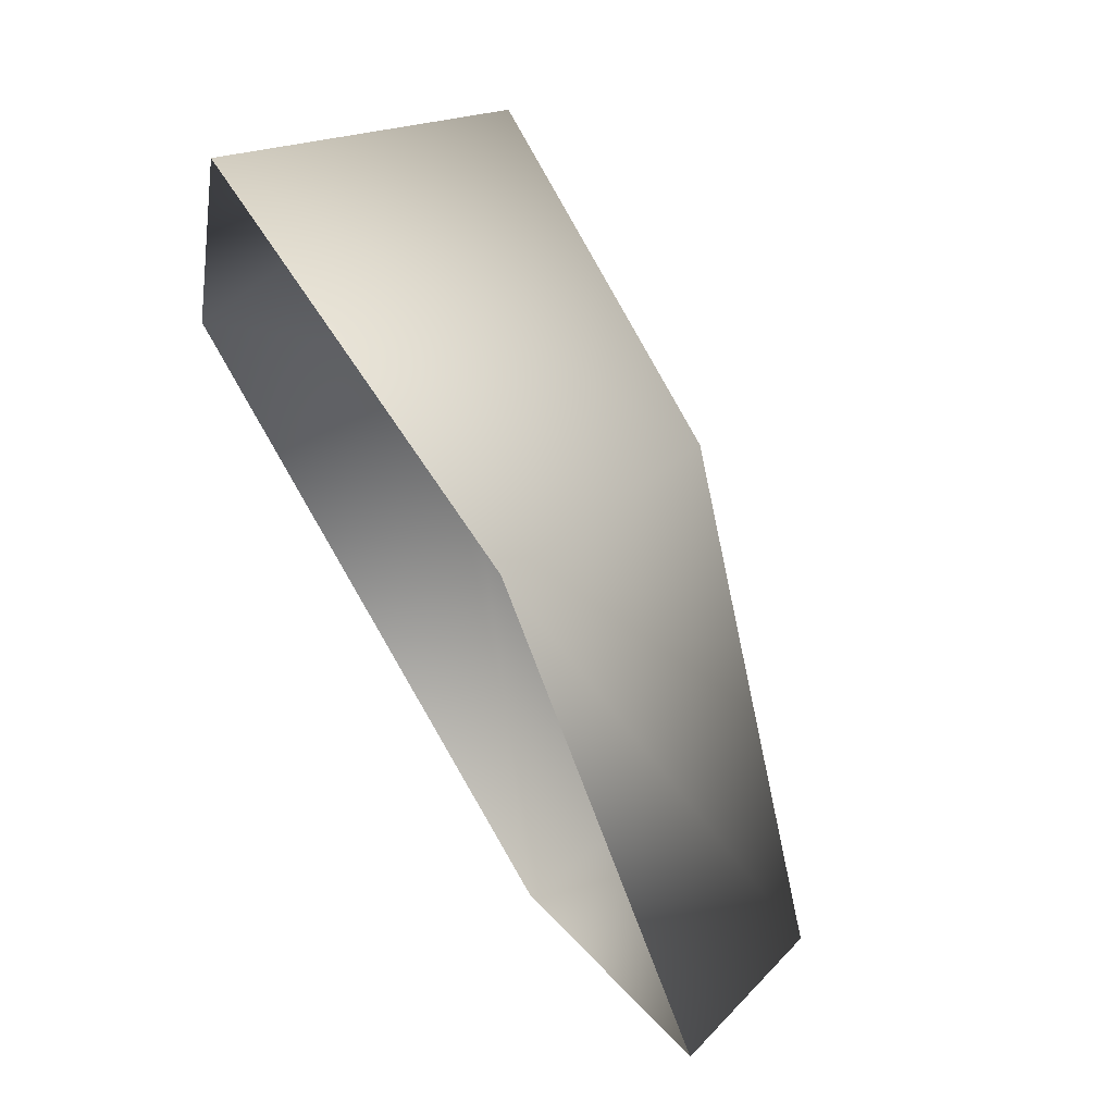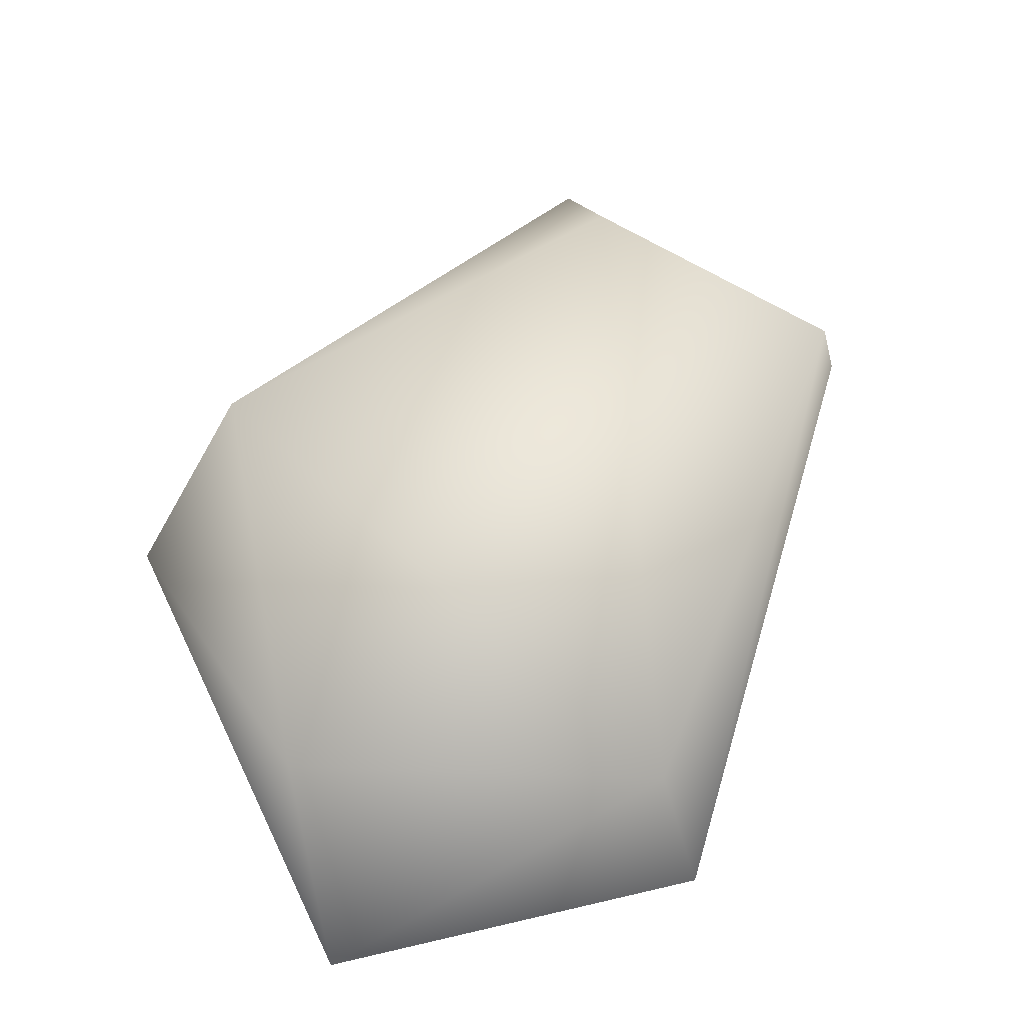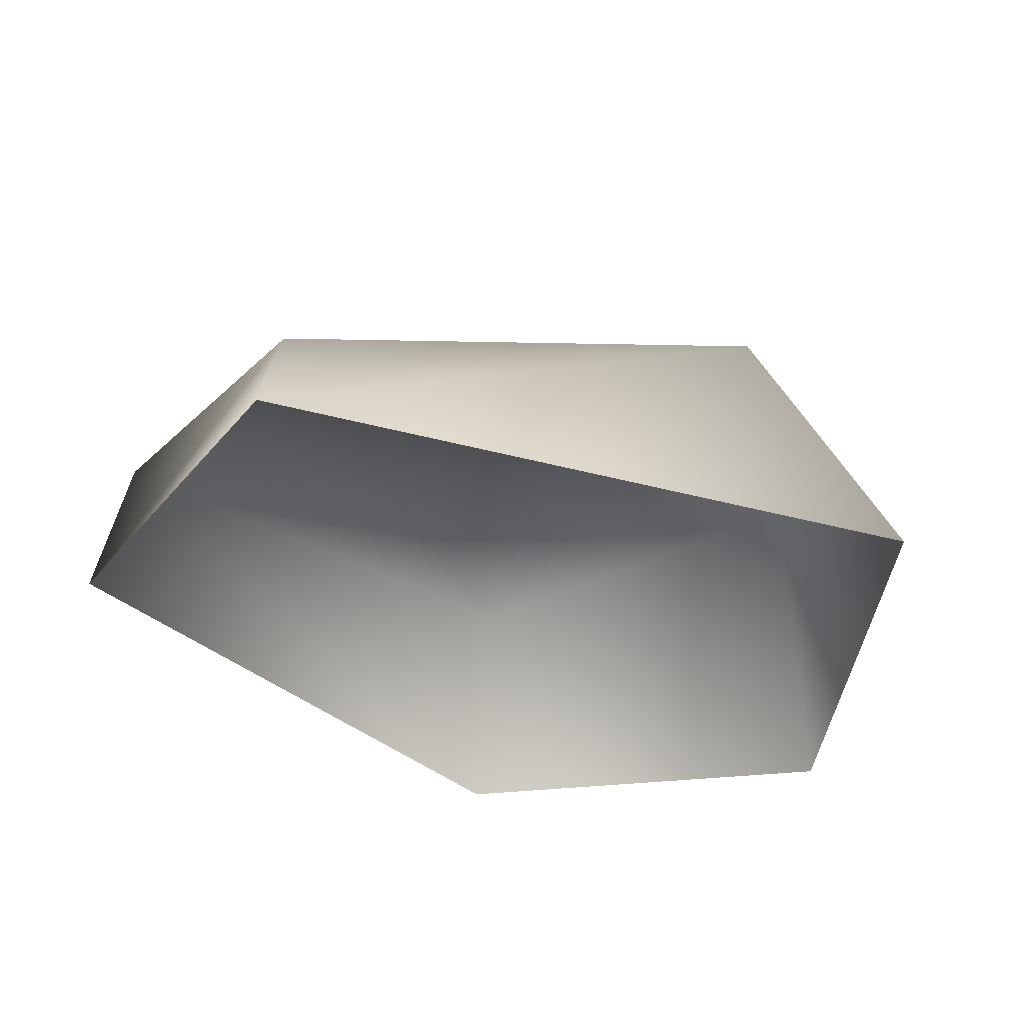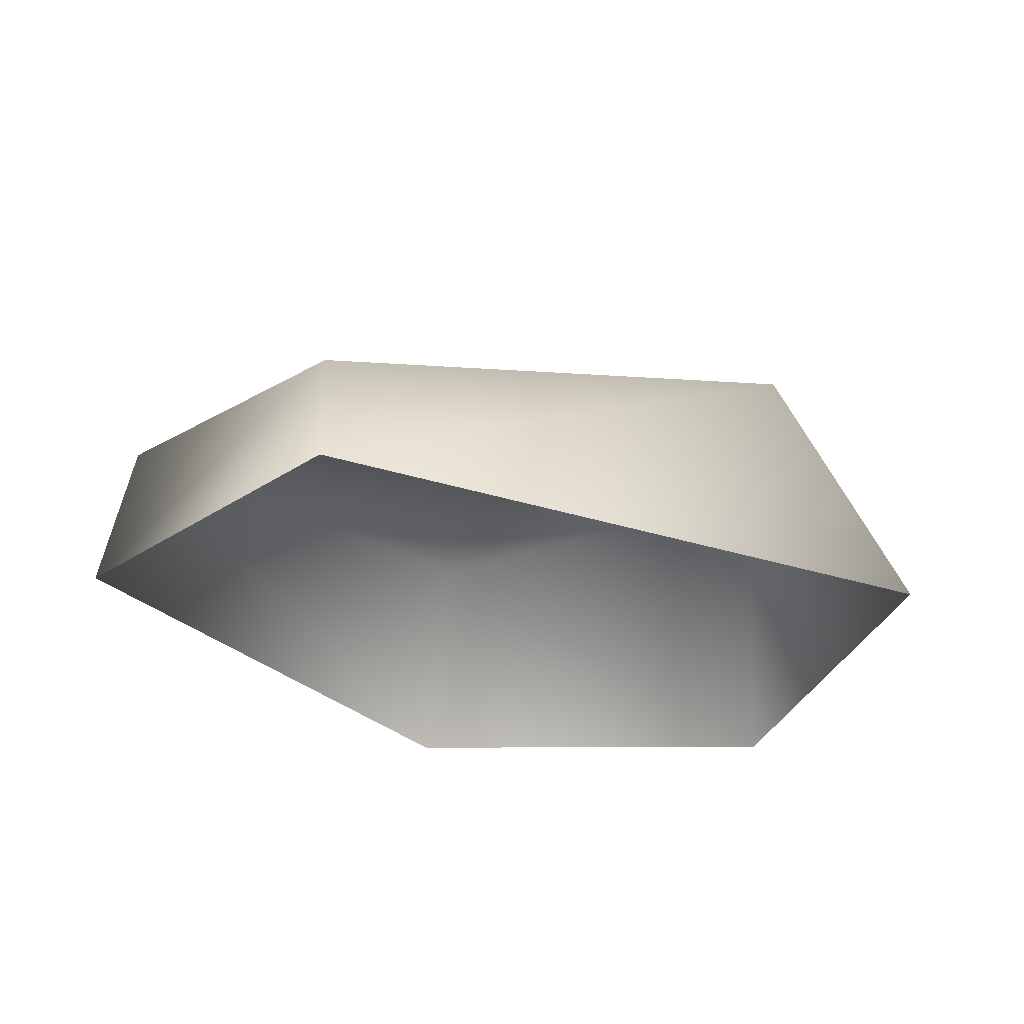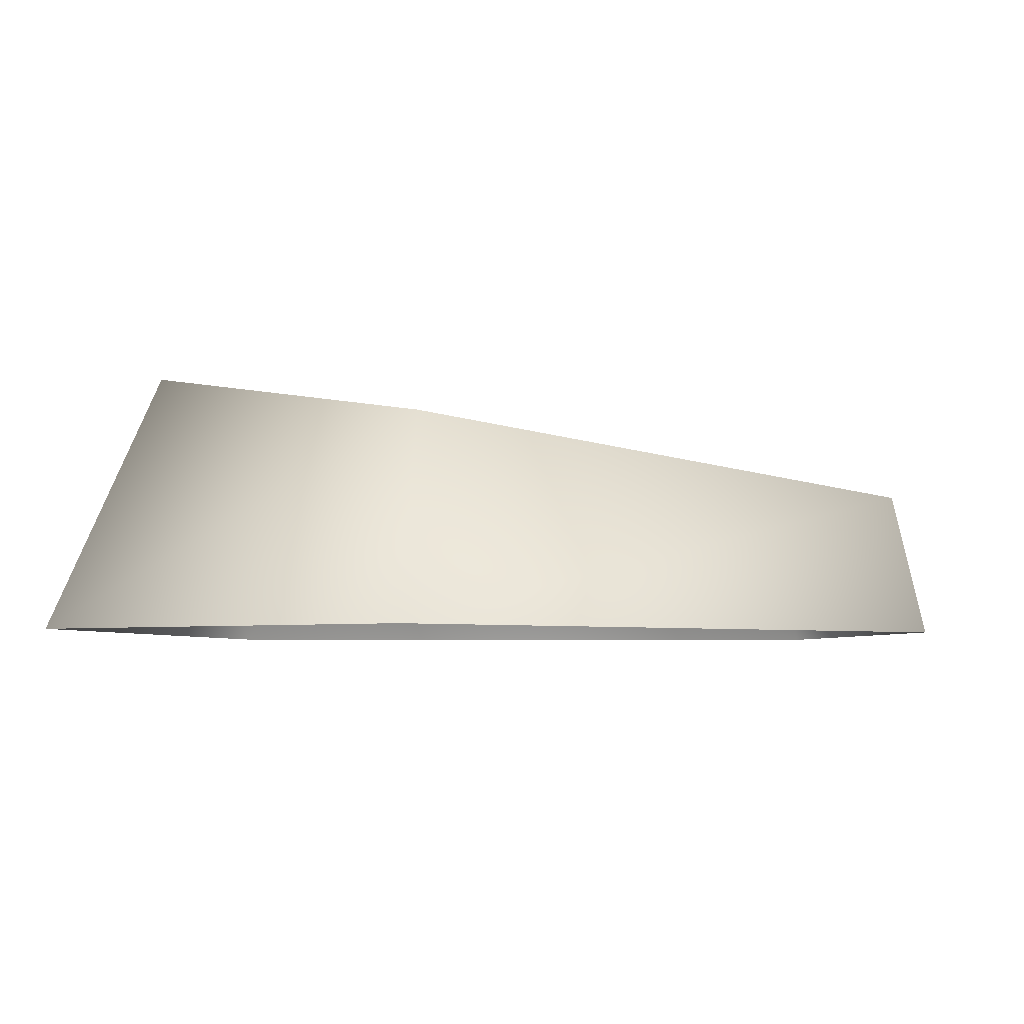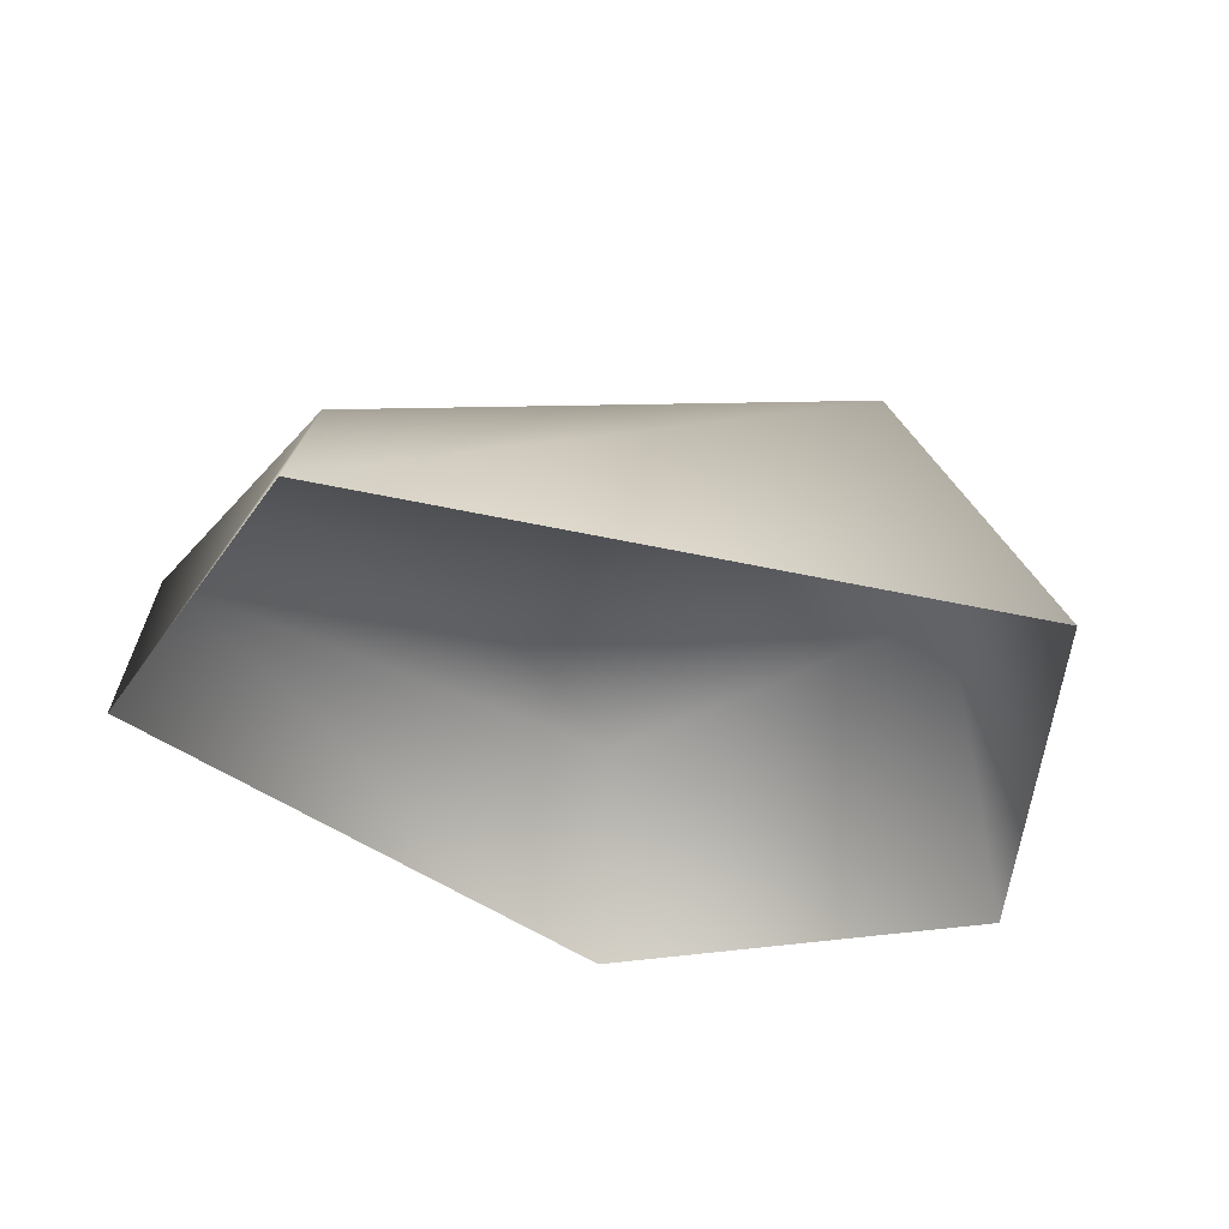
<metadata>
{"format":"obj","ext":"obj","renderer":"f3d","projection":"perspective","resolution":1024,"background":"white","views":[{"elev":68.1,"azim":56.3,"up":"+Z"},{"elev":71.3,"azim":-10.6,"up":"+Y"},{"elev":-33.2,"azim":-168.6,"up":"+Y"},{"elev":-24.3,"azim":-177.2,"up":"+Y"},{"elev":-4.6,"azim":30.8,"up":"+Y"},{"elev":-35.0,"azim":-165.0,"up":"+Y"}]}
</metadata>
<code>
g obj_crumbs1_2
v 0.1605 0.06822 0.198
v 0.2919 0.06822 0.3689
v 0.162 0.09061 0.3447
v 0.3164 0.0501 0.1379
v 0.3934 0.04681 0.2016
v 0.4043 -0.00328 0.1978
v 0.3032 -0.00328 0.3964
v 0.2919 0.06822 0.3689
v 0.3114 -0.00328 0.1012
v 0.1605 0.06822 0.198
v 0.1128 -0.00328 0.2275
v 0.162 0.09061 0.3447
v 0.1603 -0.00328 0.4024
v 0.1603 -0.00328 0.4024
v 0.162 0.09061 0.3447
v 0.2919 0.06822 0.3689
v 0.3032 -0.00328 0.3964
g obj_crumbs1_2_0
f 3 2 1
f 4 1 2
f 2 5 4
f 4 5 6
f 6 5 7
f 5 8 7
f 9 4 6
f 10 4 9
f 11 10 9
f 12 10 11
f 13 12 11
f 16 15 14
f 17 16 14

</code>
